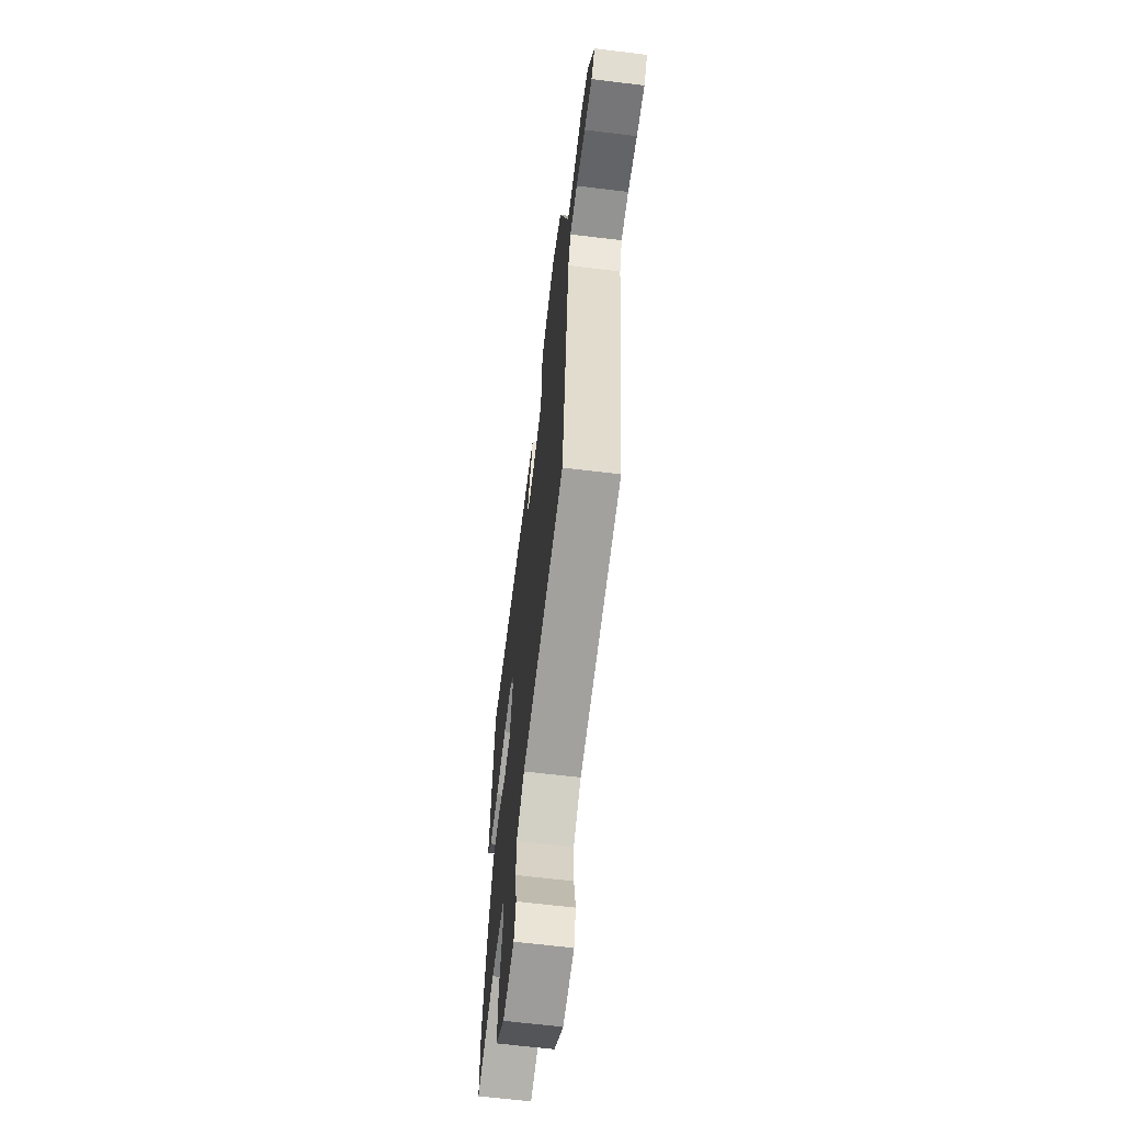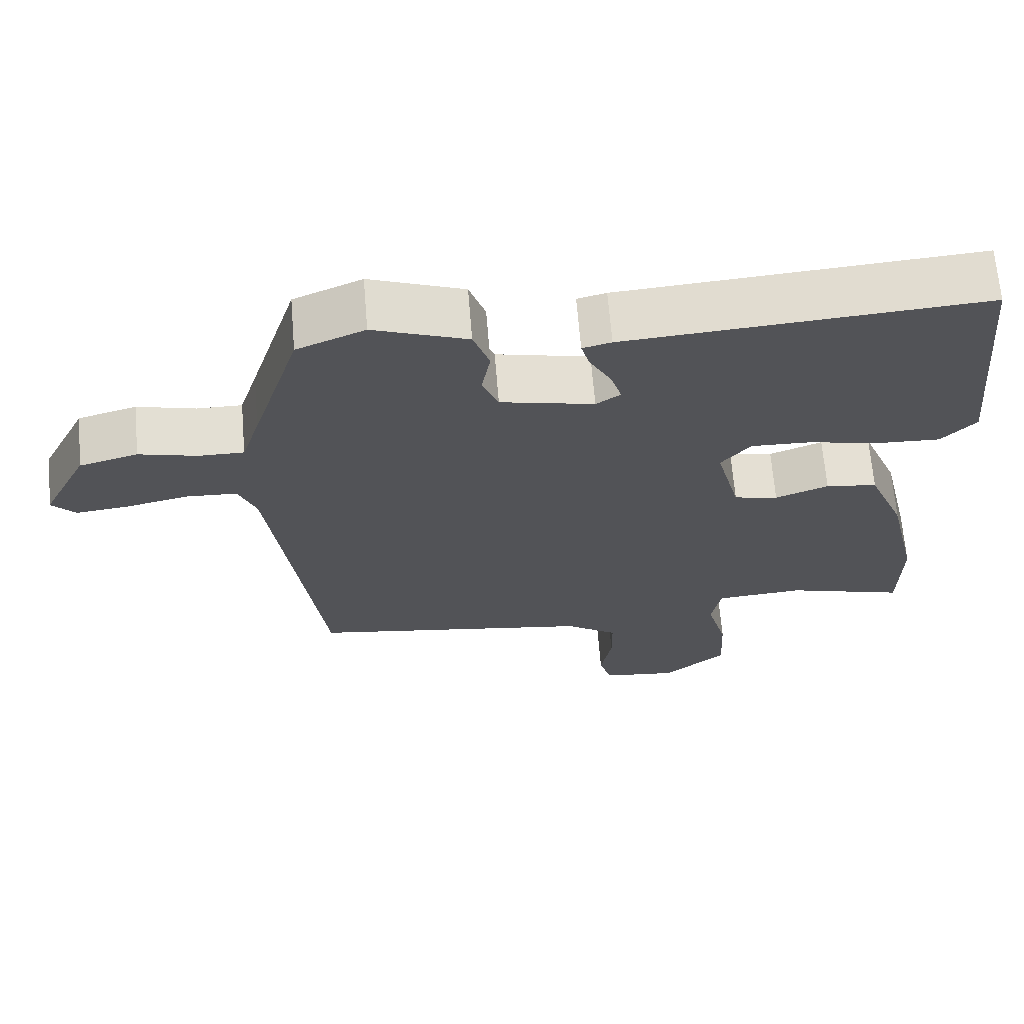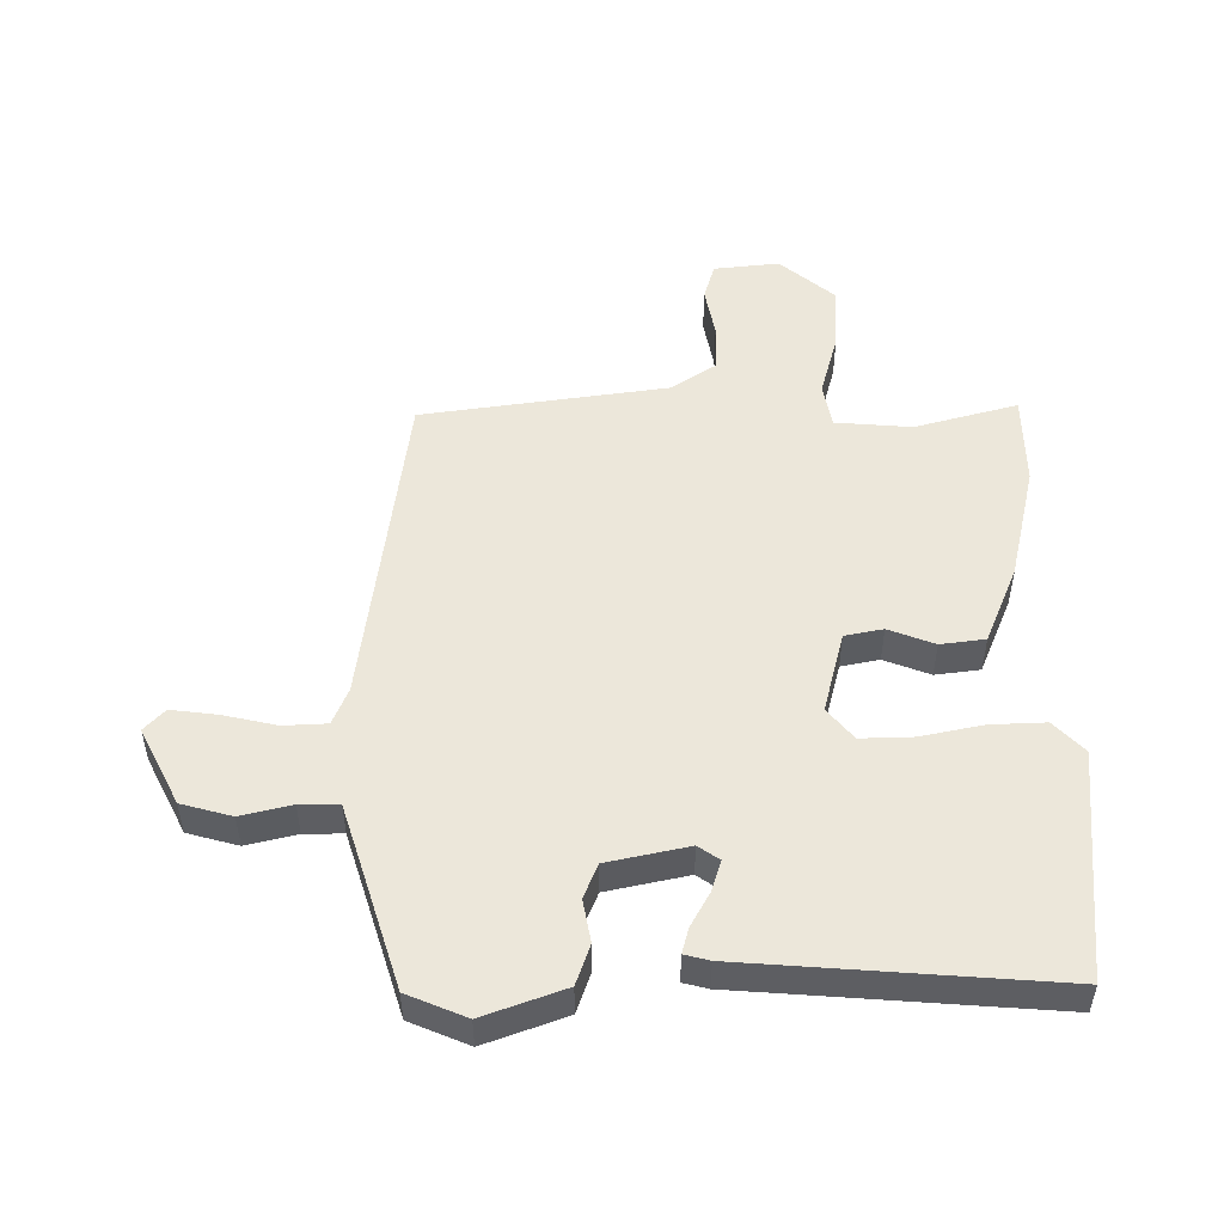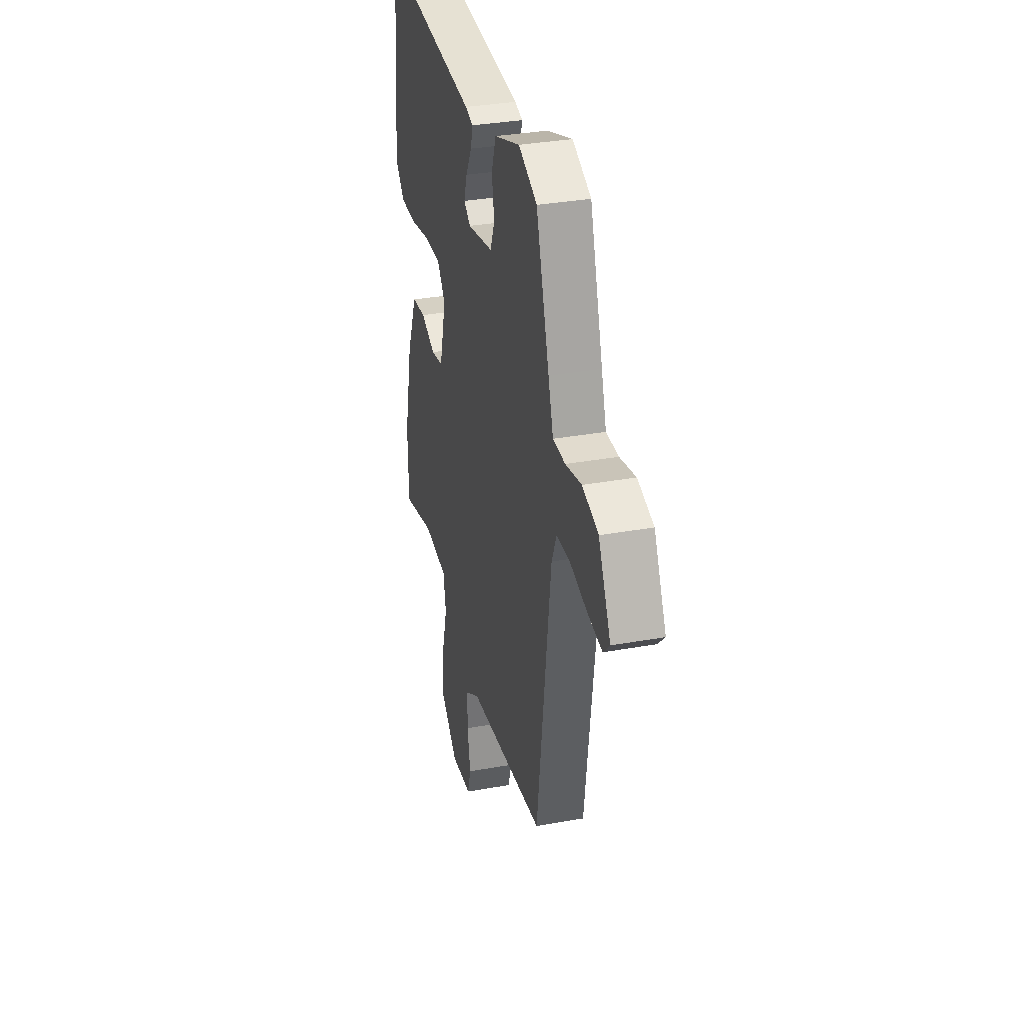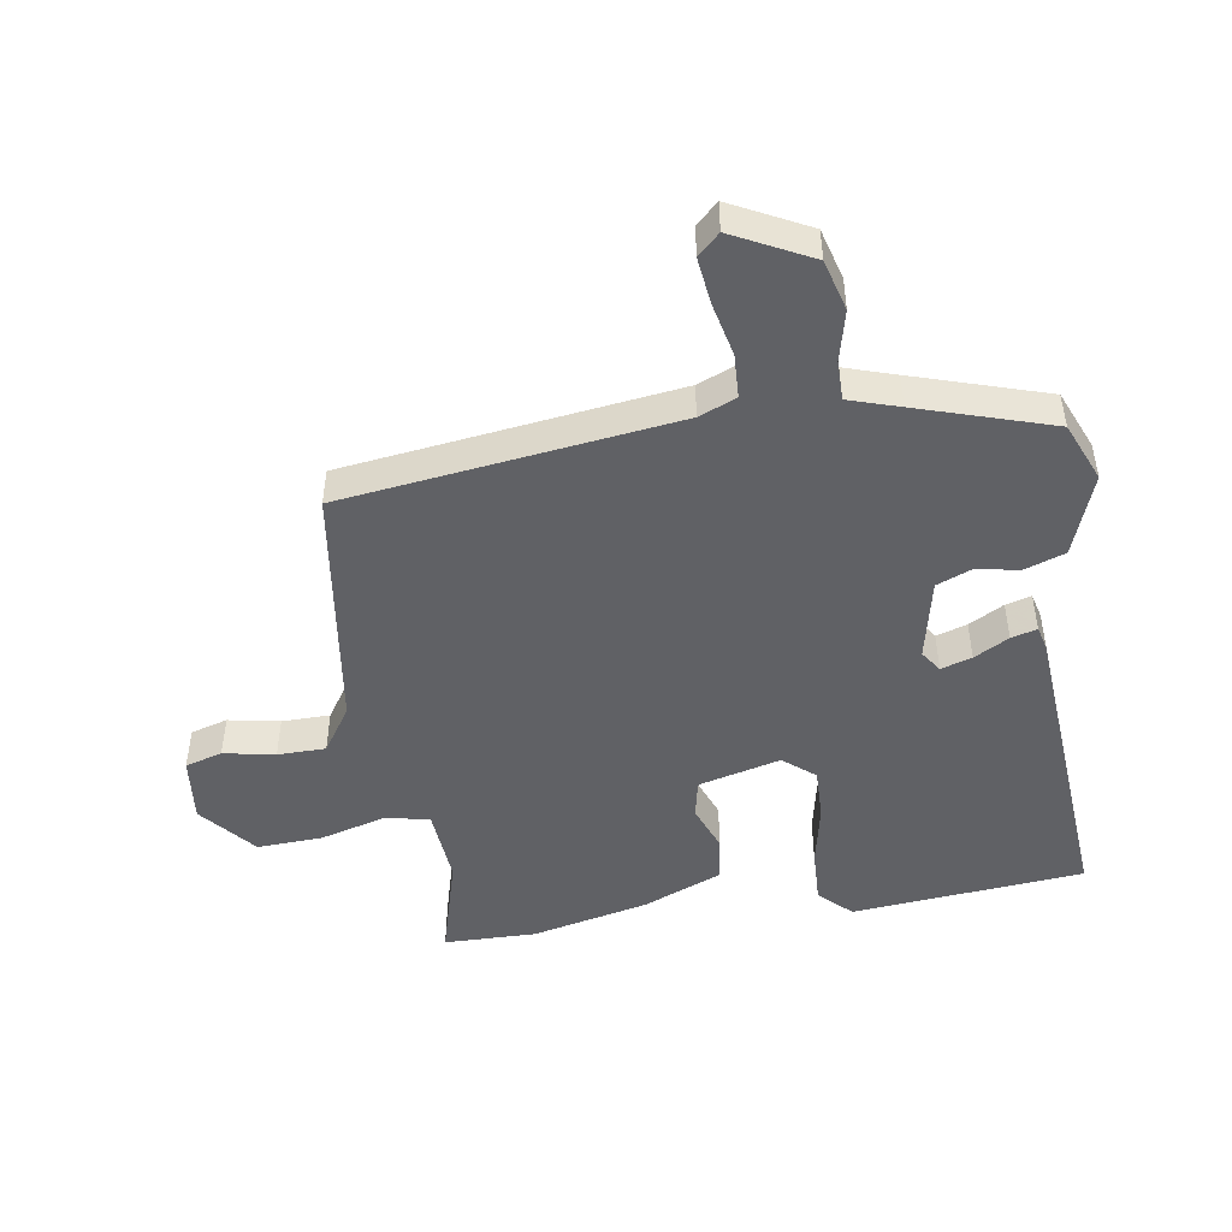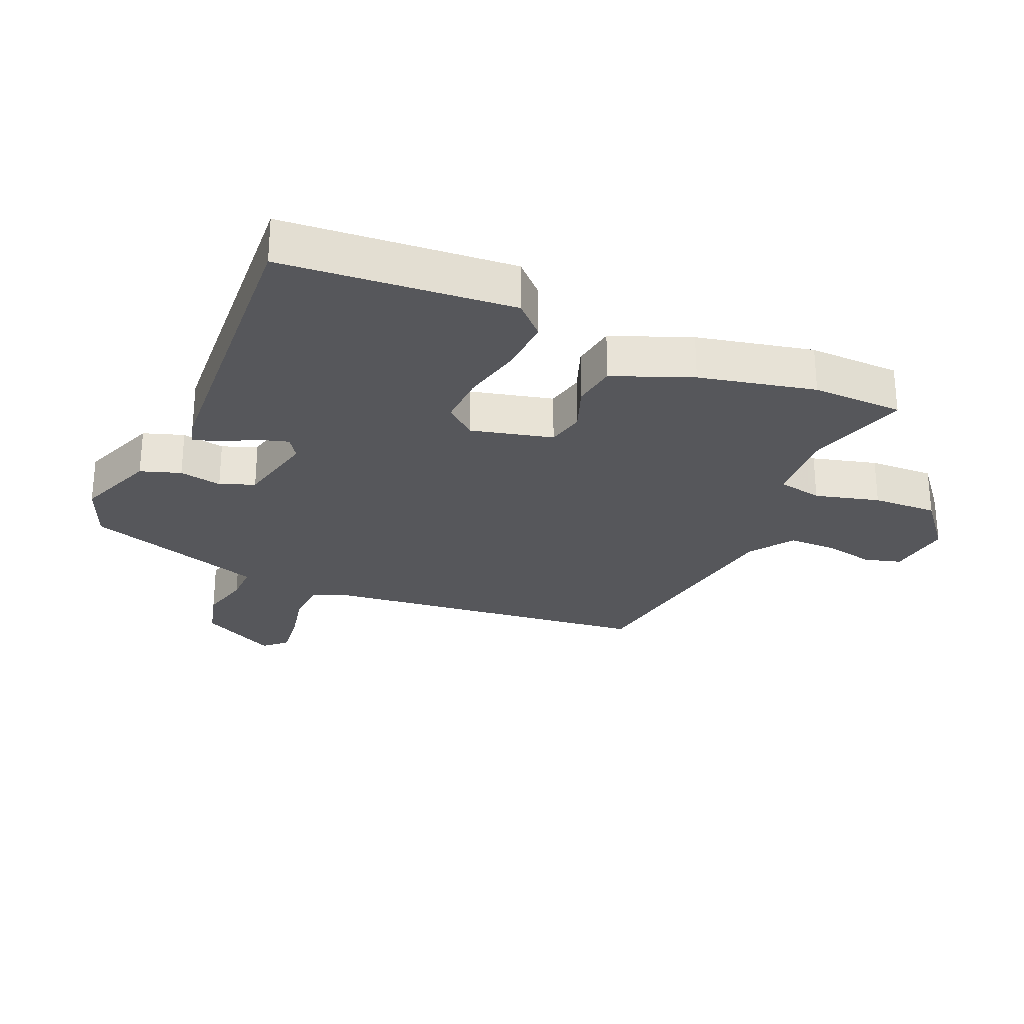
<metadata>
{"format":"obj","ext":"obj","renderer":"f3d","projection":"perspective","resolution":1024,"background":"white","views":[{"elev":-64.1,"azim":-97.0,"up":"+Z"},{"elev":66.9,"azim":-4.7,"up":"+Z"},{"elev":51.1,"azim":-0.4,"up":"+Y"},{"elev":33.9,"azim":-103.8,"up":"+Z"},{"elev":-47.9,"azim":-81.2,"up":"+Y"},{"elev":-27.1,"azim":65.8,"up":"+Y"}]}
</metadata>
<code>
v -0.408 0.07 -0.492
v -0.476 0.07 0.025
v -0.5 0.07 0.083
v -0.568 0.07 0.086
v -0.652 0.07 0.067
v -0.724 0.07 0.058
v -0.756 0.07 0.092
v -0.695 0.07 0.213
v -0.616 0.07 0.235
v -0.537 0.07 0.216
v -0.476 0.07 0.216
v -0.451 0.07 0.295
v -0.386 0.07 0.503
v -0.294 0.07 0.542
v -0.167 0.07 0.496
v -0.145 0.07 0.433
v -0.157 0.07 0.366
v -0.135 0.07 0.312
v -0.008 0.07 0.285
v 0.025 0.07 0.308
v 0.01 0.07 0.356
v -0.02 0.07 0.41
v -0.031 0.07 0.45
v 0.008 0.07 0.46
v 0.492 0.07 0.498
v 0.526 0.07 0.137
v 0.479 0.07 0.088
v 0.393 0.07 0.091
v 0.296 0.07 0.111
v 0.214 0.07 0.113
v 0.174 0.07 0.064
v 0.207 0.07 -0.064
v 0.267 0.07 -0.076
v 0.339 0.07 -0.048
v 0.409 0.07 -0.057
v 0.46 0.07 -0.18
v 0.502 0.07 -0.362
v 0.5 0.07 -0.506
v 0.339 0.07 -0.462
v 0.219 0.07 -0.472
v 0.206 0.07 -0.542
v 0.234 0.07 -0.643
v 0.239 0.07 -0.745
v 0.154 0.07 -0.817
v 0.051 0.07 -0.806
v 0.034 0.07 -0.748
v 0.049 0.07 -0.668
v 0.048 0.07 -0.593
v -0.023 0.07 -0.546
v -0.408 0 -0.492
v -0.476 0 0.025
v -0.5 0 0.083
v -0.568 0 0.086
v -0.652 0 0.067
v -0.724 0 0.058
v -0.756 0 0.092
v -0.695 0 0.213
v -0.616 0 0.235
v -0.537 0 0.216
v -0.476 0 0.216
v -0.451 0 0.295
v -0.386 0 0.503
v -0.294 0 0.542
v -0.167 0 0.496
v -0.145 0 0.433
v -0.157 0 0.366
v -0.135 0 0.312
v -0.008 0 0.285
v 0.025 0 0.308
v 0.01 0 0.356
v -0.02 0 0.41
v -0.031 0 0.45
v 0.008 0 0.46
v 0.492 0 0.498
v 0.526 0 0.137
v 0.479 0 0.088
v 0.393 0 0.091
v 0.296 0 0.111
v 0.214 0 0.113
v 0.174 0 0.064
v 0.207 0 -0.064
v 0.267 0 -0.076
v 0.339 0 -0.048
v 0.409 0 -0.057
v 0.46 0 -0.18
v 0.502 0 -0.362
v 0.5 0 -0.506
v 0.339 0 -0.462
v 0.219 0 -0.472
v 0.206 0 -0.542
v 0.234 0 -0.643
v 0.239 0 -0.745
v 0.154 0 -0.817
v 0.051 0 -0.806
v 0.034 0 -0.748
v 0.049 0 -0.668
v 0.048 0 -0.593
v -0.023 0 -0.546
f 44 45 46 47
f 44 47 48
f 41 42 43 44
f 40 41 44 48
f 36 37 38 39
f 36 39 40
f 33 34 35 36
f 32 33 36 40
f 31 32 40 48
f 26 27 28 29
f 26 29 30
f 25 26 30
f 24 25 30 31
f 21 22 23 24
f 20 21 24 31
f 14 15 16 17
f 12 13 14 17
f 11 12 17 18
f 7 8 9 10
f 7 10 11
f 4 5 6 7
f 4 7 11 18
f 49 1 2
f 49 2 3
f 48 49 3
f 19 20 31 48
f 19 48 3
f 3 4 18 19
f 96 95 94 93
f 97 96 93
f 93 92 91 90
f 97 93 90 89
f 88 87 86 85
f 89 88 85
f 85 84 83 82
f 89 85 82 81
f 97 89 81 80
f 78 77 76 75
f 79 78 75
f 79 75 74
f 80 79 74 73
f 73 72 71 70
f 80 73 70 69
f 66 65 64 63
f 66 63 62 61
f 67 66 61 60
f 59 58 57 56
f 60 59 56
f 56 55 54 53
f 67 60 56 53
f 51 50 98
f 52 51 98
f 52 98 97
f 97 80 69 68
f 52 97 68
f 68 67 53 52
f 1 50 51 2
f 2 51 52 3
f 3 52 53 4
f 4 53 54 5
f 5 54 55 6
f 6 55 56 7
f 7 56 57 8
f 8 57 58 9
f 9 58 59 10
f 10 59 60 11
f 11 60 61 12
f 12 61 62 13
f 13 62 63 14
f 14 63 64 15
f 15 64 65 16
f 16 65 66 17
f 17 66 67 18
f 18 67 68 19
f 19 68 69 20
f 20 69 70 21
f 21 70 71 22
f 22 71 72 23
f 23 72 73 24
f 24 73 74 25
f 25 74 75 26
f 26 75 76 27
f 27 76 77 28
f 28 77 78 29
f 29 78 79 30
f 30 79 80 31
f 31 80 81 32
f 32 81 82 33
f 33 82 83 34
f 34 83 84 35
f 35 84 85 36
f 36 85 86 37
f 37 86 87 38
f 38 87 88 39
f 39 88 89 40
f 40 89 90 41
f 41 90 91 42
f 42 91 92 43
f 43 92 93 44
f 44 93 94 45
f 45 94 95 46
f 46 95 96 47
f 47 96 97 48
f 48 97 98 49
f 49 98 50 1

</code>
